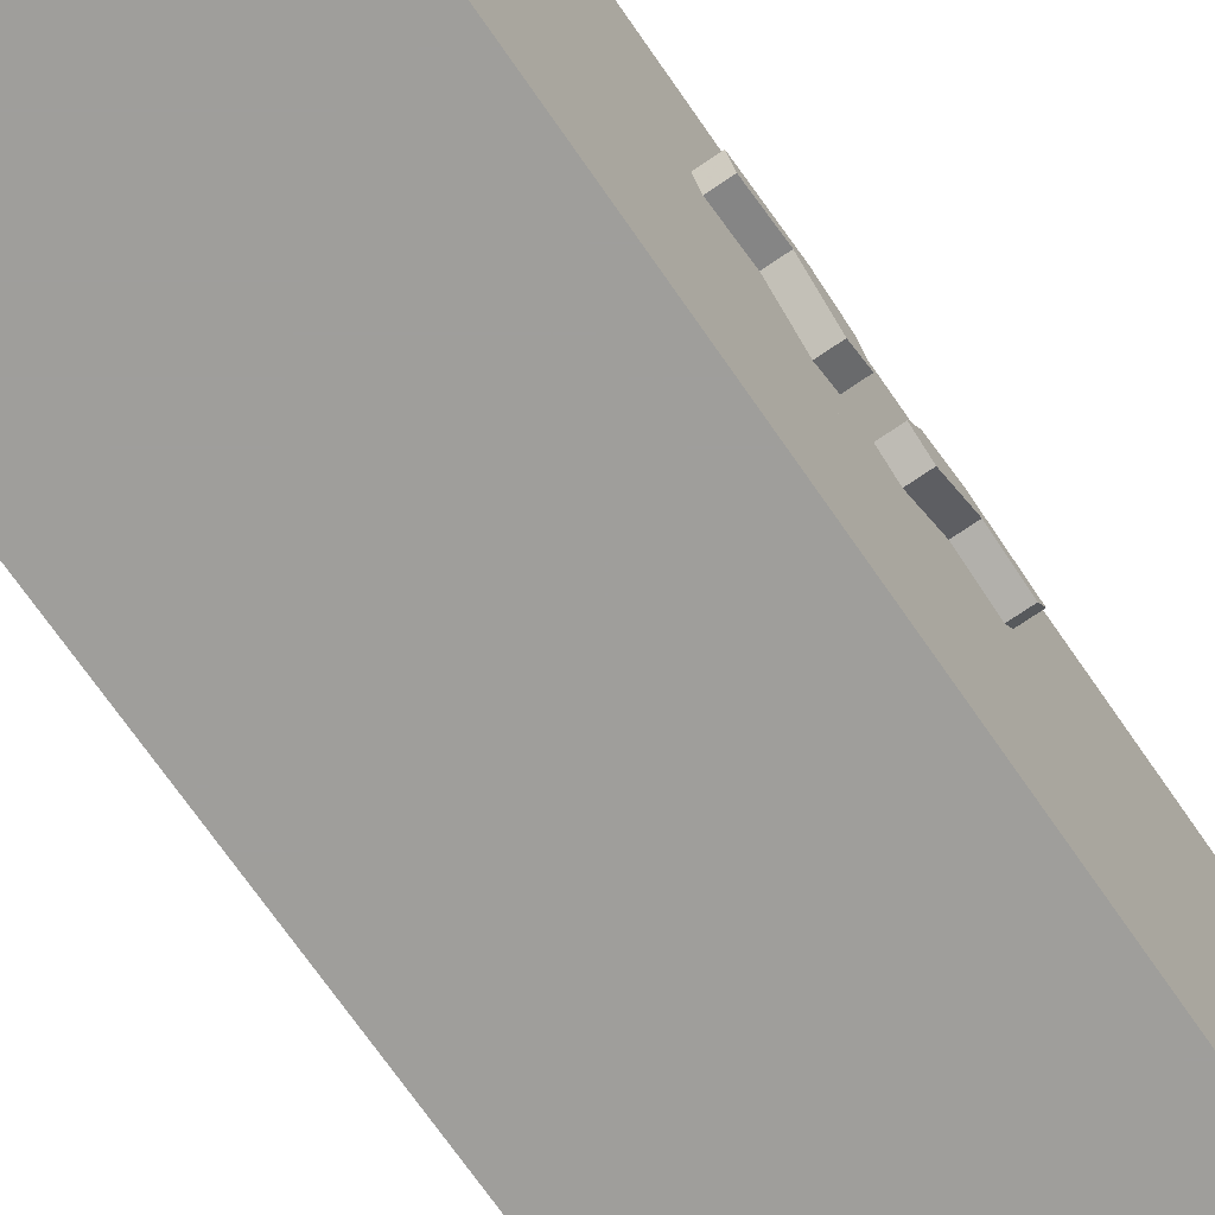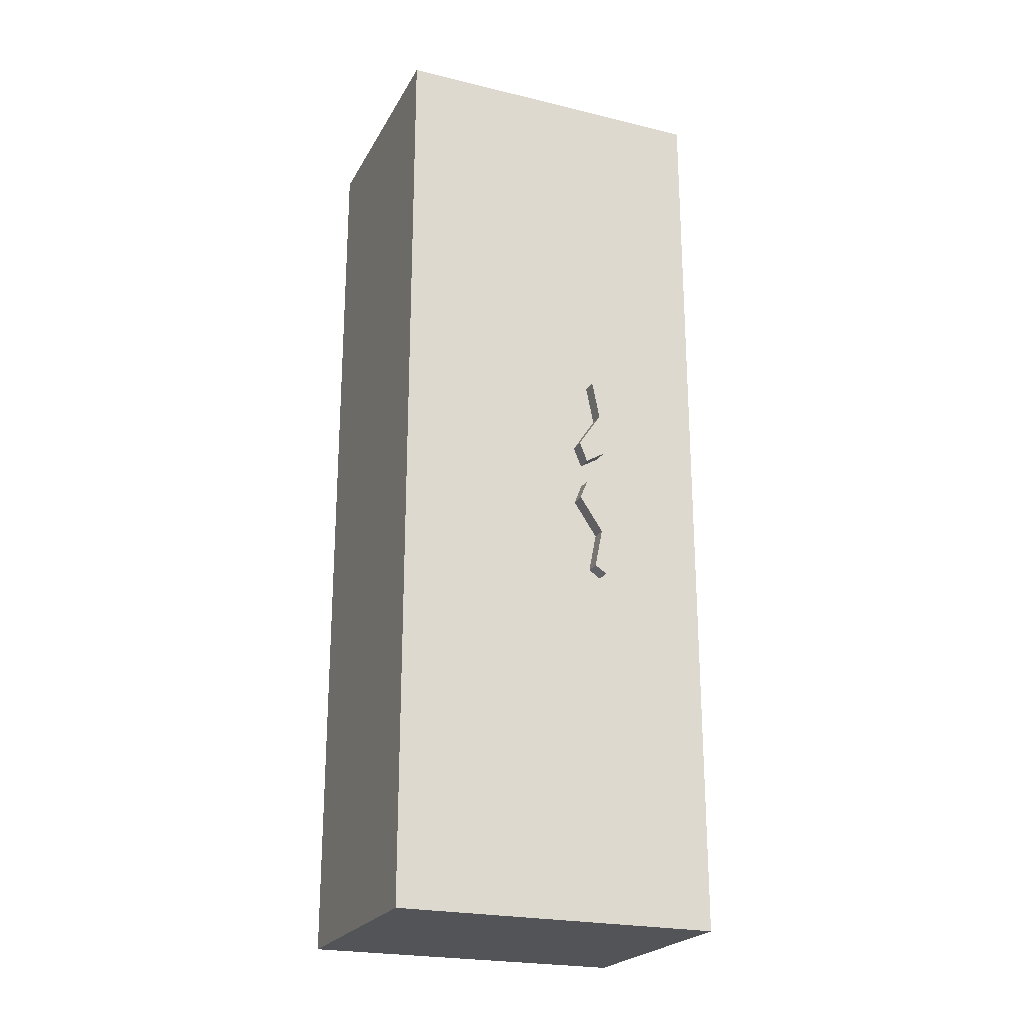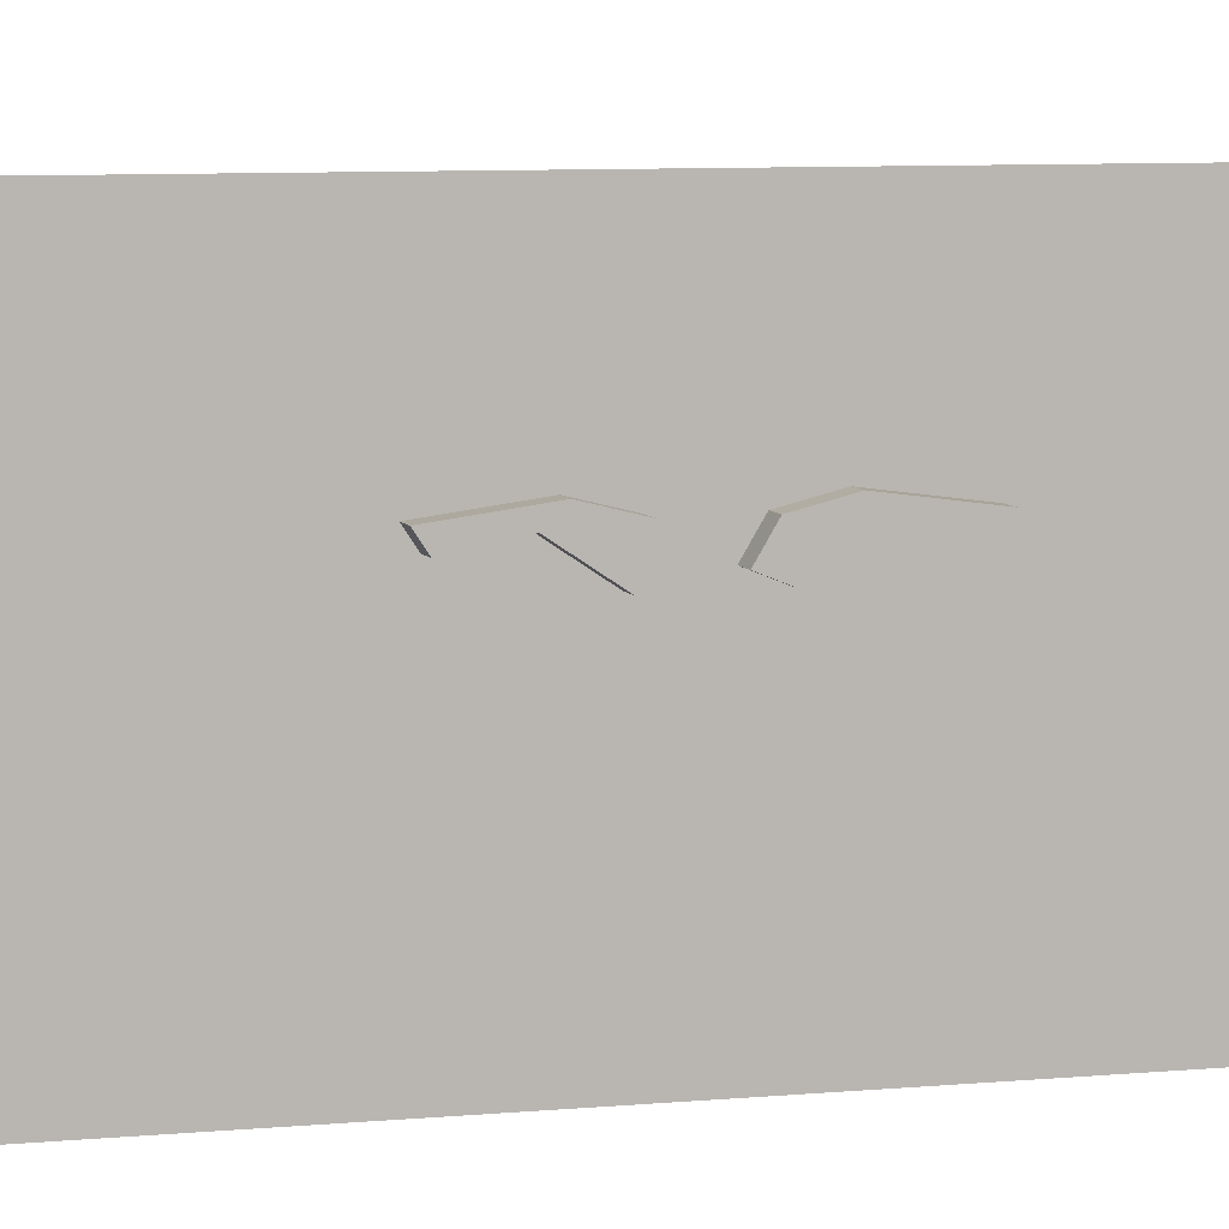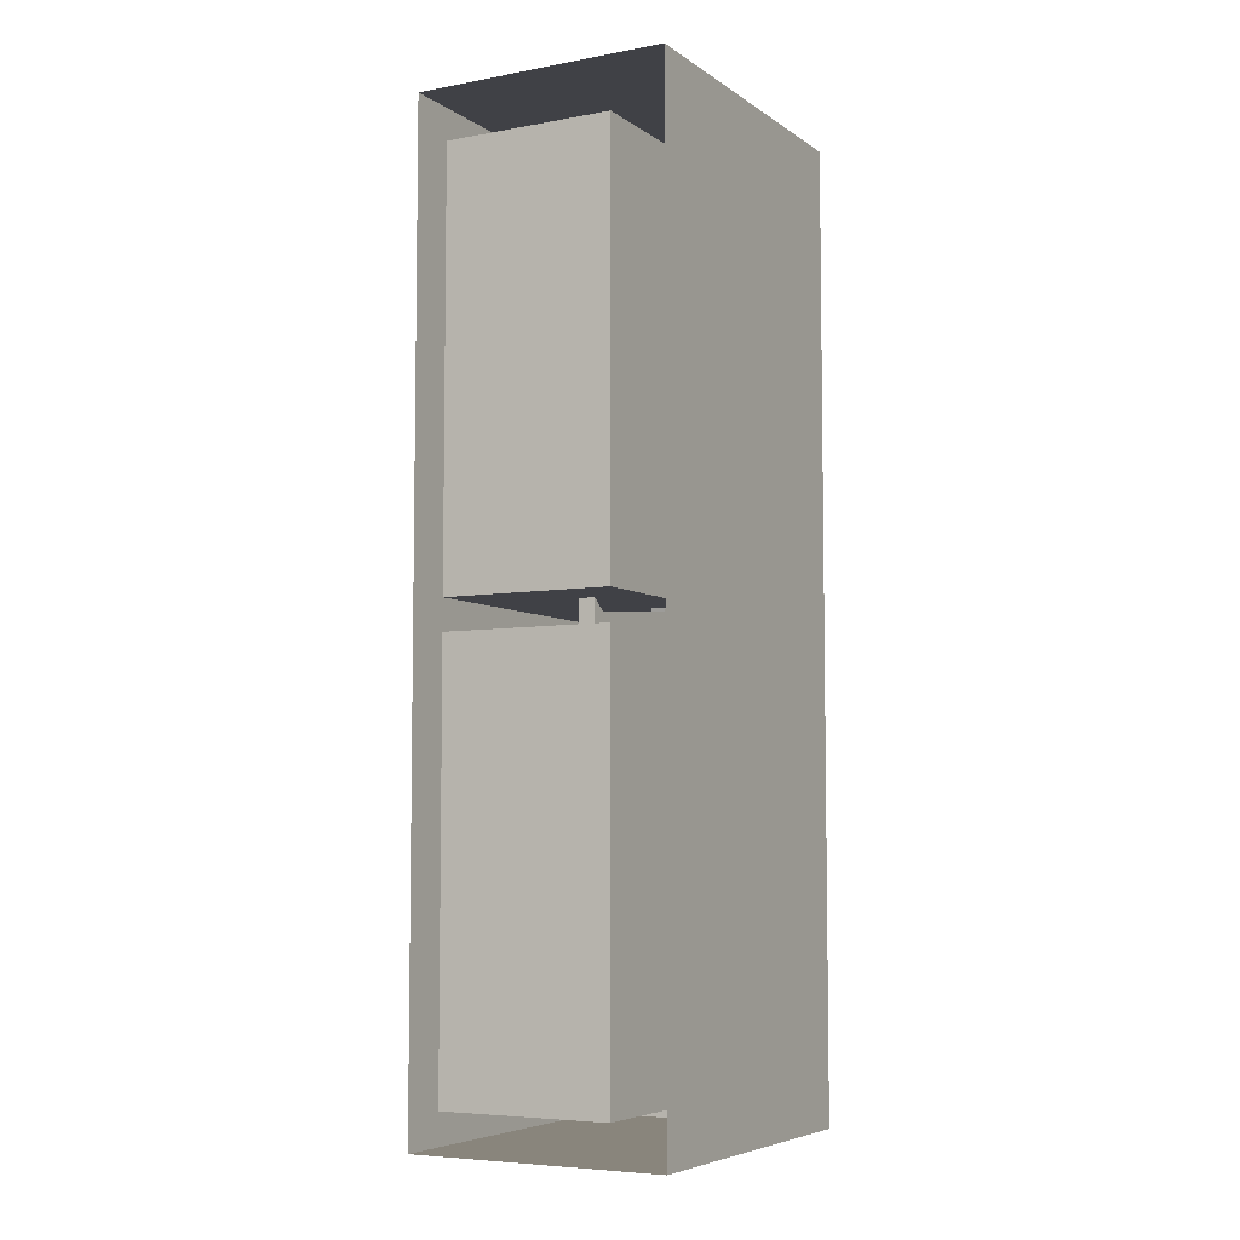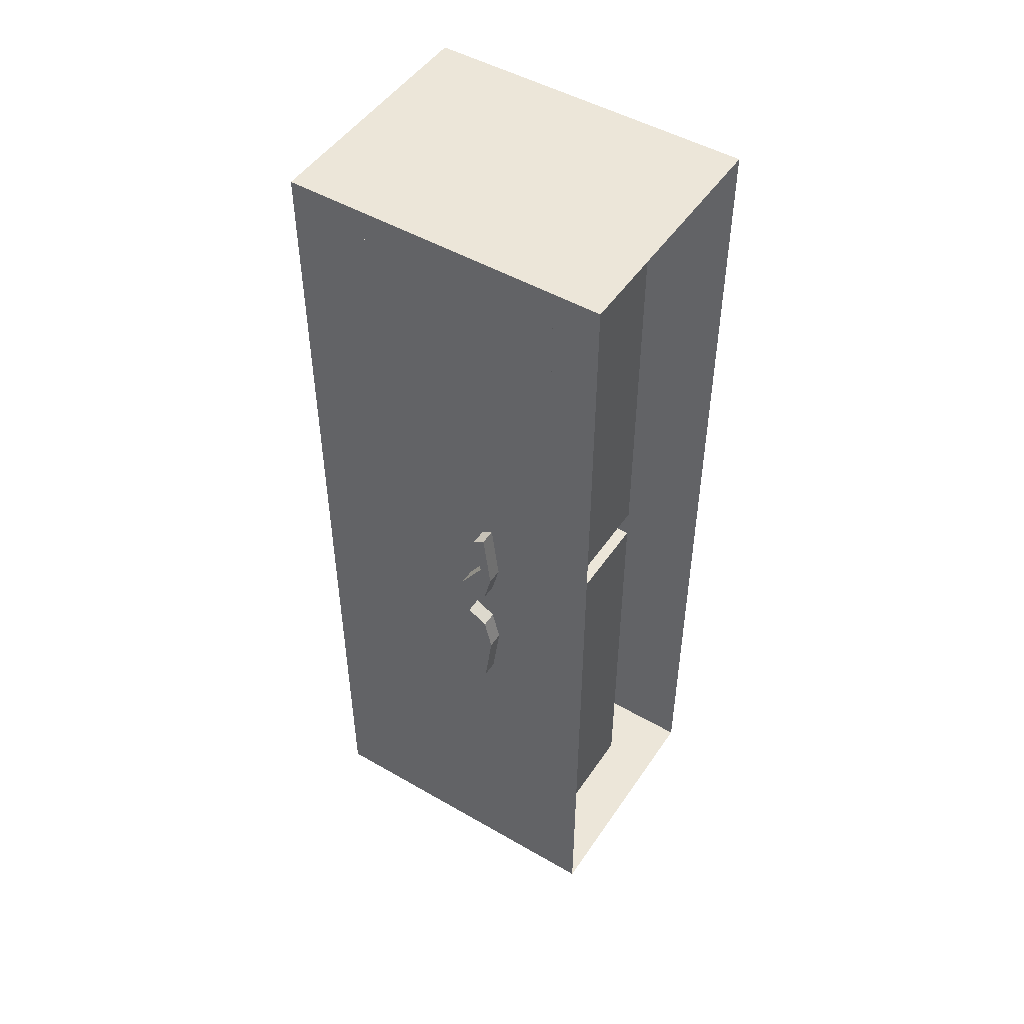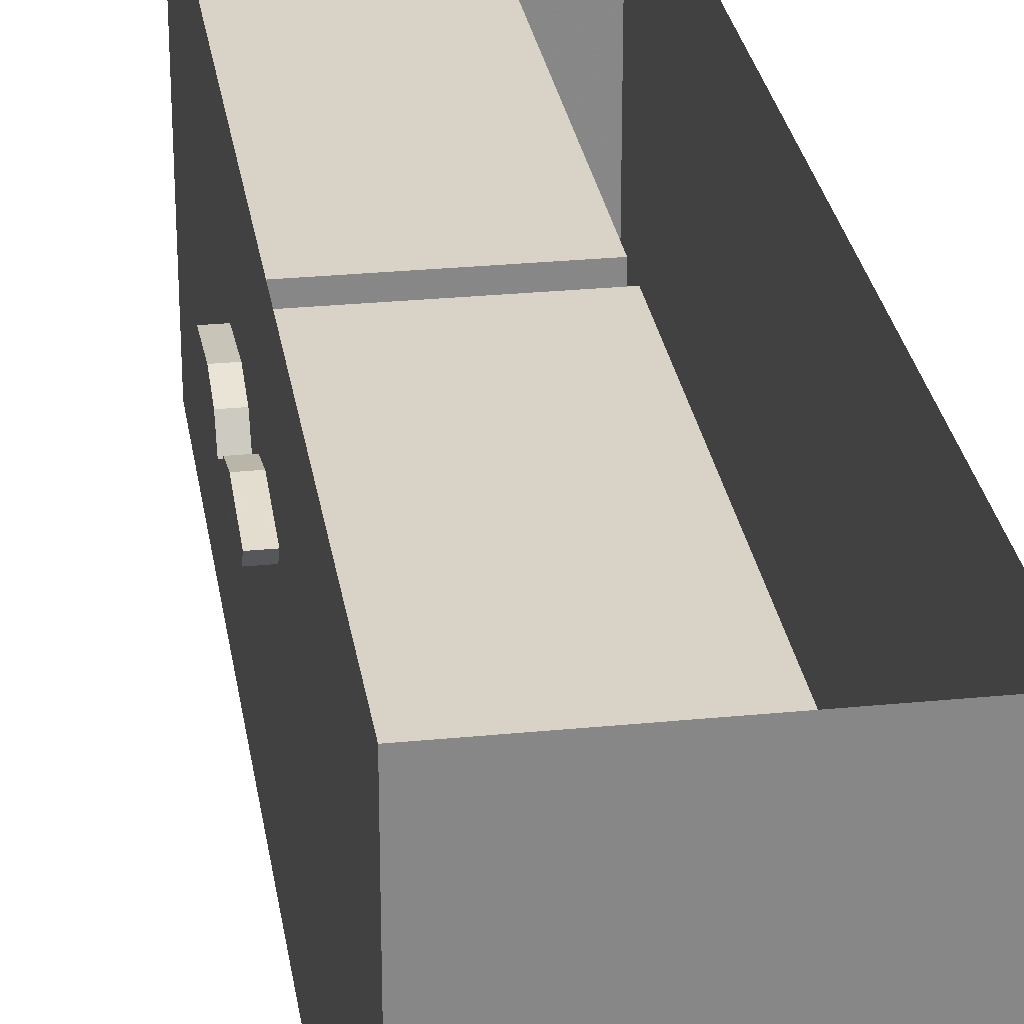
<metadata>
{"format":"obj","ext":"obj","renderer":"f3d","projection":"perspective","resolution":1024,"background":"white","views":[{"elev":-70.8,"azim":34.6,"up":"+Y"},{"elev":-23.0,"azim":67.7,"up":"+Z"},{"elev":7.0,"azim":73.7,"up":"+Y"},{"elev":-6.0,"azim":-151.3,"up":"+Z"},{"elev":48.9,"azim":122.7,"up":"+Z"},{"elev":27.8,"azim":171.4,"up":"+Y"}]}
</metadata>
<code>
o object/axe_cabinet
v -64 -180 -16
v -8 -180 -16
v -8 -180 16
v -64 -180 16
v -8 -180 120
v -64 -180 120
v -8 -96 120
v -64 -96 120
v -64 -180 -120
v -64 -96 -120
v -8 -180 -120
v 0 -180 -16
v 0 -180 16
v 0 -180 120
v 0 -96 120
v 0 -180 -120
v -34 -154 -84
v -33 -162 -88
v -33 -164 -69
v -35 -147 -83
v -32 -154 -84
v -31 -147 -83
v -31 -145 -79
v -32 -150 -72
v -33 -150 -63
v -34 -150 -72
v -35 -145 -79
v -33 -121 -89
v -33 -136 -100
v -34 -138 -92
v -35 -142 -85
v -35 -140 -81
v -34 -133 -81
v -33 -124 -75
v -32 -133 -81
v -31 -140 -81
v -31 -142 -85
v -32 -138 -92
v -31 -120 -39
v -31 -118 -34
v -31 -123 -32
v -31 -124 -38
v -31 -143 -91
v -35 -120 -39
v -35 -124 -38
v -31 -150 -87
v -35 -150 -87
v -35 -143 -91
v -35 -118 -34
v -35 -123 -32
v -34 -164 14
v -33 -168 26
v -33 -149 28
v -35 -156 2
v -32 -164 14
v -31 -156 2
v -31 -152 2
v -32 -148 17
v -33 -131 18
v -34 -148 17
v -35 -152 2
v -33 -152 -29
v -33 -166 -26
v -34 -165 -15
v -35 -156 -3
v -35 -152 -3
v -34 -150 -10
v -33 -128 -17
v -32 -150 -10
v -31 -152 -3
v -31 -156 -3
v -32 -165 -15
v -31 -121 -3
v -31 -117 -5
v -31 -117 3
v -31 -121 0
v -31 -160 -3
v -35 -121 -3
v -35 -121 0
v -31 -160 4
v -35 -160 4
v -35 -160 -3
v -35 -117 -5
v -35 -117 3
v -33 -163 69
v -33 -161 88
v -34 -153 84
v -35 -146 83
v -35 -144 79
v -34 -149 72
v -33 -149 63
v -32 -149 72
v -31 -144 79
v -31 -146 83
v -32 -153 84
v -34 -137 92
v -33 -135 100
v -33 -120 89
v -35 -141 85
v -32 -137 92
v -31 -141 85
v -31 -139 81
v -32 -132 81
v -33 -123 75
v -34 -132 81
v -35 -139 81
v -31 -122 32
v -31 -117 34
v -31 -119 39
v -31 -123 38
v -35 -123 38
v -35 -122 32
v -35 -117 34
v -35 -119 39
v -31 -142 91
v -35 -149 87
v -35 -142 91
v -31 -149 87
v 4 -126 17
v 4 -128 27
v 0 -128 27
v 0 -126 17
v 4 -132 8
v 4 -125 6
v 4 -123 14
v 4 -125 29
v 0 -125 29
v 0 -123 14
v 4 -130 3
v 0 -132 8
v 0 -130 3
v 0 -125 6
v 0 -126 -17
v 0 -128 -27
v 4 -128 -27
v 4 -126 -17
v 0 -132 -8
v 4 -132 -8
v 0 -130 -3
v 4 -130 -3
v 0 -125 -6
v 4 -125 -6
v 0 -123 -14
v 4 -123 -14
v 0 -125 -29
v 4 -125 -29
v 0 -112 -8
v 0 -108 -4
v 0 -172 -4
v 0 -168 -8
v 0 -168 -108
v 0 -112 -108
v 0 -108 -112
v 0 -96 -120
v 0 -108 4
v -44 -108 -4
v -44 -108 -112
v 0 -172 -112
v -8 -96 -120
v 0 -172 4
v 0 -172 112
v 0 -108 112
v 0 -112 108
v 0 -112 8
v -44 -108 4
v -44 -172 4
v -44 -172 112
v -44 -108 112
v 0 -168 108
v 0 -168 8
v -44 -172 -4
v -44 -172 -112
f 1 2 3
f 1 3 4
f 4 3 5
f 4 5 6
f 6 5 7
f 6 7 8
f 6 8 9
f 9 8 10
f 9 10 11
f 9 11 2
f 9 2 1
f 2 12 13
f 2 13 3
f 3 13 14
f 3 14 5
f 5 14 15
f 5 15 7
f 11 16 12
f 11 12 2
f 17 18 19
f 17 19 20
f 17 20 21
f 17 21 18
f 18 21 19
f 19 21 22
f 19 22 23
f 19 23 24
f 19 24 25
f 19 25 26
f 19 26 27
f 19 27 20
f 21 20 22
f 23 27 26
f 23 26 24
f 24 26 25
f 28 29 30
f 28 30 31
f 28 31 32
f 28 32 33
f 28 33 34
f 28 34 35
f 28 35 36
f 28 36 37
f 28 37 38
f 28 38 29
f 29 38 30
f 30 38 31
f 31 38 37
f 35 33 32
f 35 32 36
f 34 33 35
f 39 40 41
f 39 41 42
f 39 42 43
f 39 43 44
f 39 44 42
f 42 44 45
f 42 45 46
f 42 46 43
f 43 46 47
f 43 47 48
f 43 48 44
f 44 48 47
f 44 47 45
f 44 45 49
f 44 49 40
f 44 40 39
f 45 50 49
f 49 50 41
f 49 41 40
f 41 50 45
f 41 45 42
f 45 47 46
f 51 52 53
f 51 53 54
f 51 54 55
f 51 55 52
f 52 55 53
f 53 55 56
f 53 56 57
f 53 57 58
f 53 58 59
f 53 59 60
f 53 60 61
f 53 61 54
f 55 54 56
f 57 61 60
f 57 60 58
f 58 60 59
f 62 63 64
f 62 64 65
f 62 65 66
f 62 66 67
f 62 67 68
f 62 68 69
f 62 69 70
f 62 70 71
f 62 71 72
f 62 72 63
f 63 72 64
f 64 72 65
f 65 72 71
f 69 67 66
f 69 66 70
f 68 67 69
f 73 74 75
f 73 75 76
f 73 76 77
f 73 77 78
f 73 78 76
f 76 78 79
f 76 79 80
f 76 80 77
f 77 80 81
f 77 81 82
f 77 82 78
f 78 82 81
f 78 81 79
f 78 79 83
f 78 83 74
f 78 74 73
f 79 84 83
f 83 84 75
f 83 75 74
f 75 84 79
f 75 79 76
f 79 81 80
f 85 86 87
f 85 87 88
f 85 88 89
f 85 89 90
f 85 90 91
f 85 91 92
f 85 92 93
f 85 93 94
f 85 94 95
f 85 95 86
f 86 95 87
f 87 95 88
f 88 95 94
f 90 89 93
f 90 93 92
f 90 92 91
f 96 97 98
f 96 98 99
f 96 99 100
f 96 100 97
f 97 100 98
f 98 100 101
f 98 101 102
f 98 102 103
f 98 103 104
f 98 104 105
f 98 105 106
f 98 106 99
f 100 99 101
f 106 105 103
f 106 103 102
f 103 105 104
f 107 108 109
f 107 109 110
f 107 110 111
f 107 111 112
f 107 112 113
f 107 113 108
f 108 113 114
f 108 114 109
f 109 114 115
f 109 115 110
f 109 110 114
f 114 110 111
f 114 111 116
f 114 116 117
f 114 117 115
f 115 117 116
f 115 116 118
f 115 118 110
f 110 118 111
f 111 118 116
f 113 112 111
f 113 111 114
f 119 120 121
f 119 121 122
f 119 122 123
f 119 123 124
f 119 124 125
f 119 125 120
f 120 125 126
f 120 126 127
f 120 127 121
f 126 125 128
f 126 128 127
f 129 123 130
f 129 130 131
f 129 131 124
f 129 124 123
f 123 122 130
f 125 124 132
f 125 132 128
f 124 131 132
f 133 134 135
f 133 135 136
f 133 136 137
f 137 136 138
f 137 138 139
f 139 138 140
f 139 140 141
f 141 140 142
f 141 142 143
f 143 142 144
f 143 144 145
f 145 144 146
f 145 146 134
f 134 146 135
f 135 146 136
f 136 146 144
f 136 144 140
f 136 140 138
f 140 144 142
f 147 148 149
f 147 149 150
f 147 150 151
f 147 151 152
f 147 152 153
f 147 153 148
f 148 153 154
f 148 154 15
f 148 15 155
f 148 155 149
f 148 149 156
f 148 156 153
f 153 156 157
f 153 157 158
f 153 158 154
f 154 158 16
f 154 16 159
f 159 16 11
f 159 11 10
f 158 153 152
f 158 152 151
f 158 151 150
f 158 150 149
f 158 149 16
f 16 149 12
f 12 149 160
f 12 160 13
f 13 160 161
f 13 161 14
f 14 161 15
f 15 161 162
f 15 162 155
f 155 162 163
f 155 163 164
f 155 164 160
f 155 160 149
f 160 155 165
f 160 165 166
f 166 165 167
f 167 165 168
f 167 168 161
f 161 168 162
f 162 168 155
f 155 168 165
f 163 162 161
f 163 161 169
f 163 169 170
f 163 170 164
f 164 170 160
f 160 170 169
f 160 169 161
f 171 172 157
f 171 157 156
f 171 156 149
f 158 157 172

</code>
